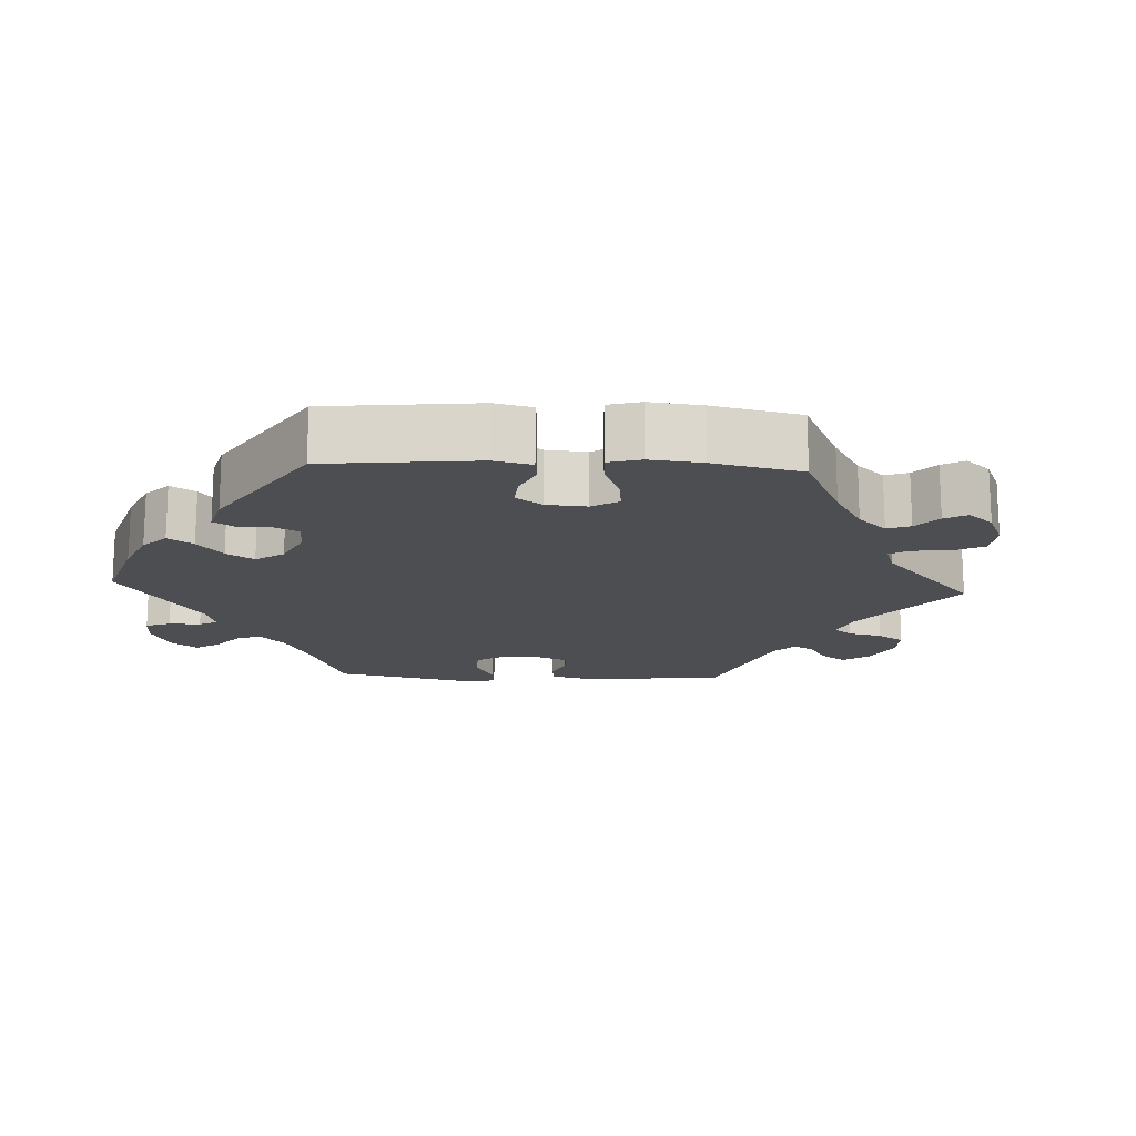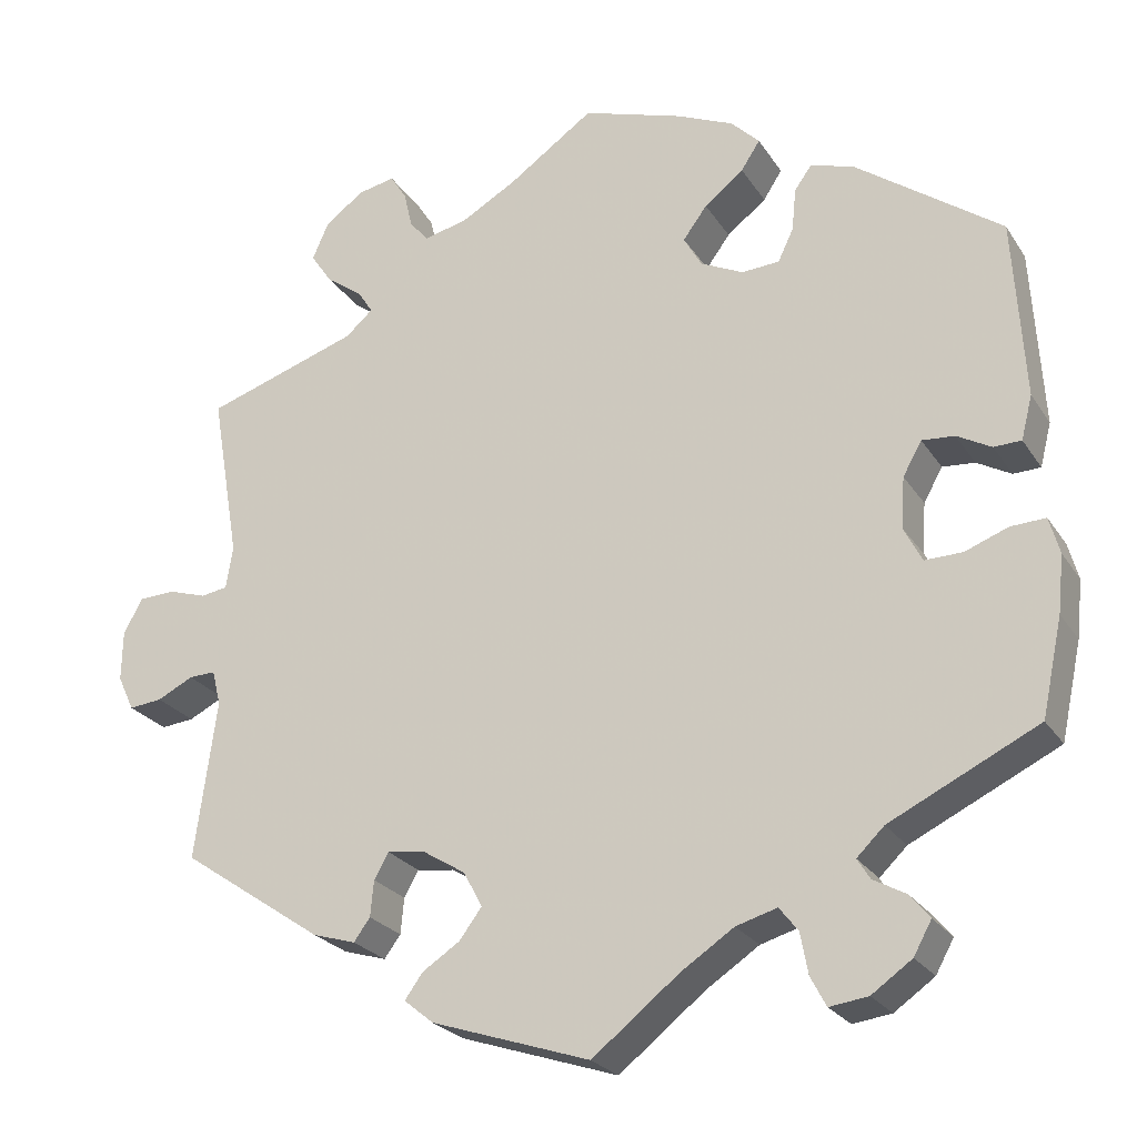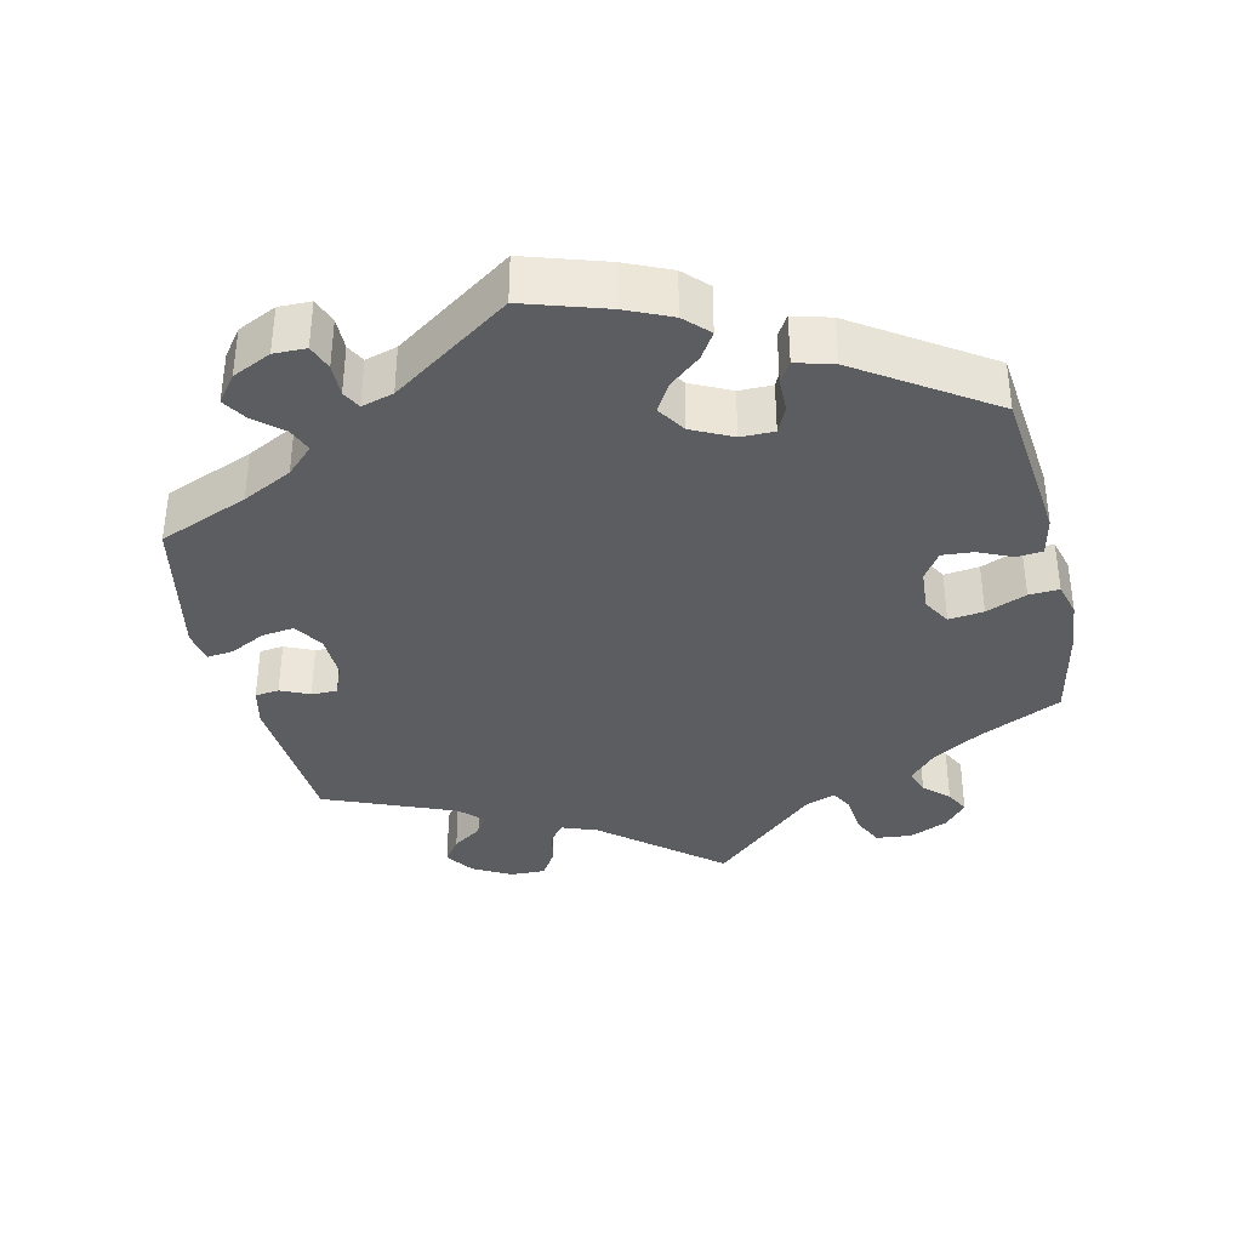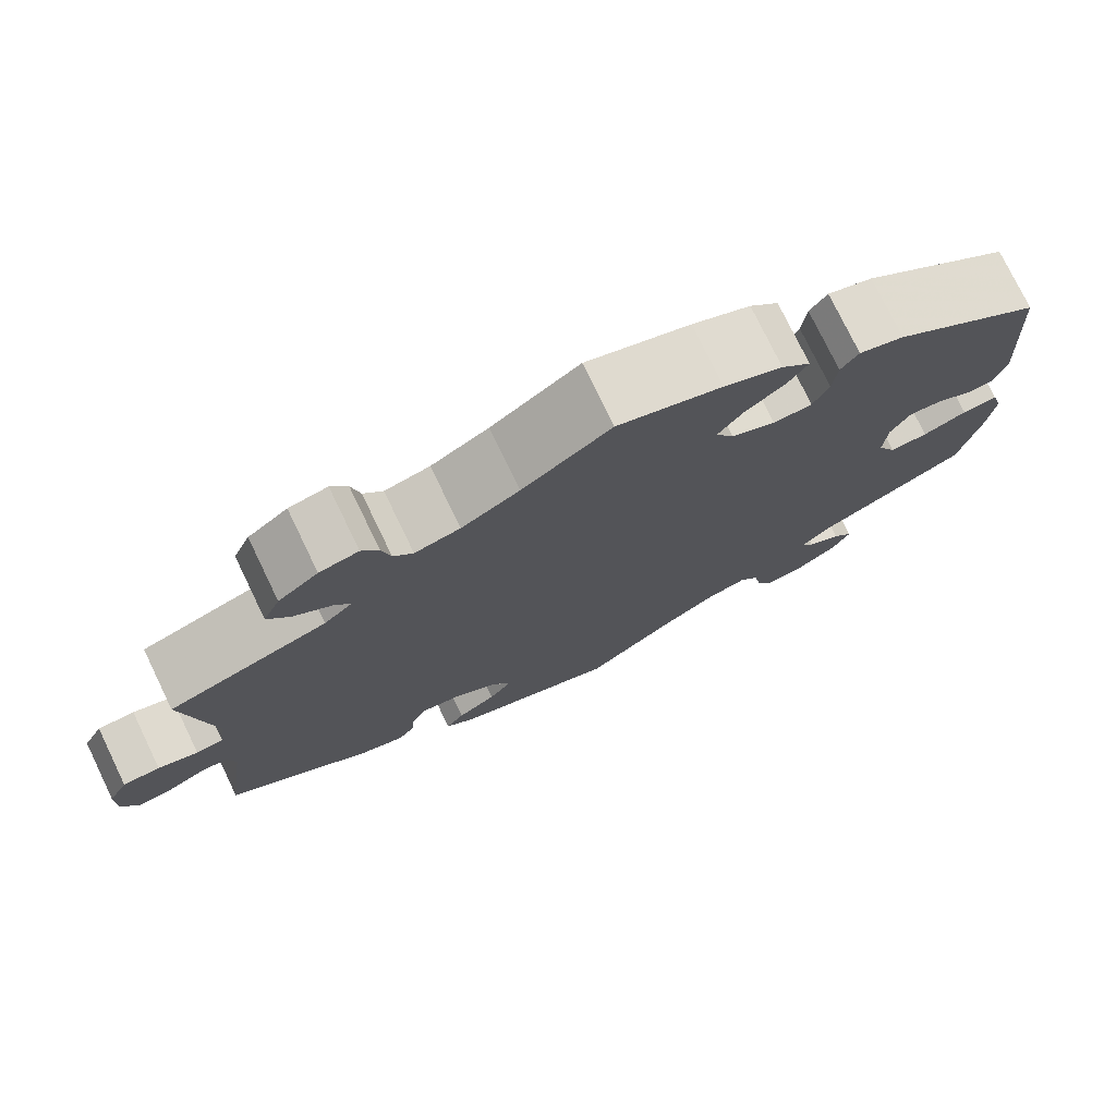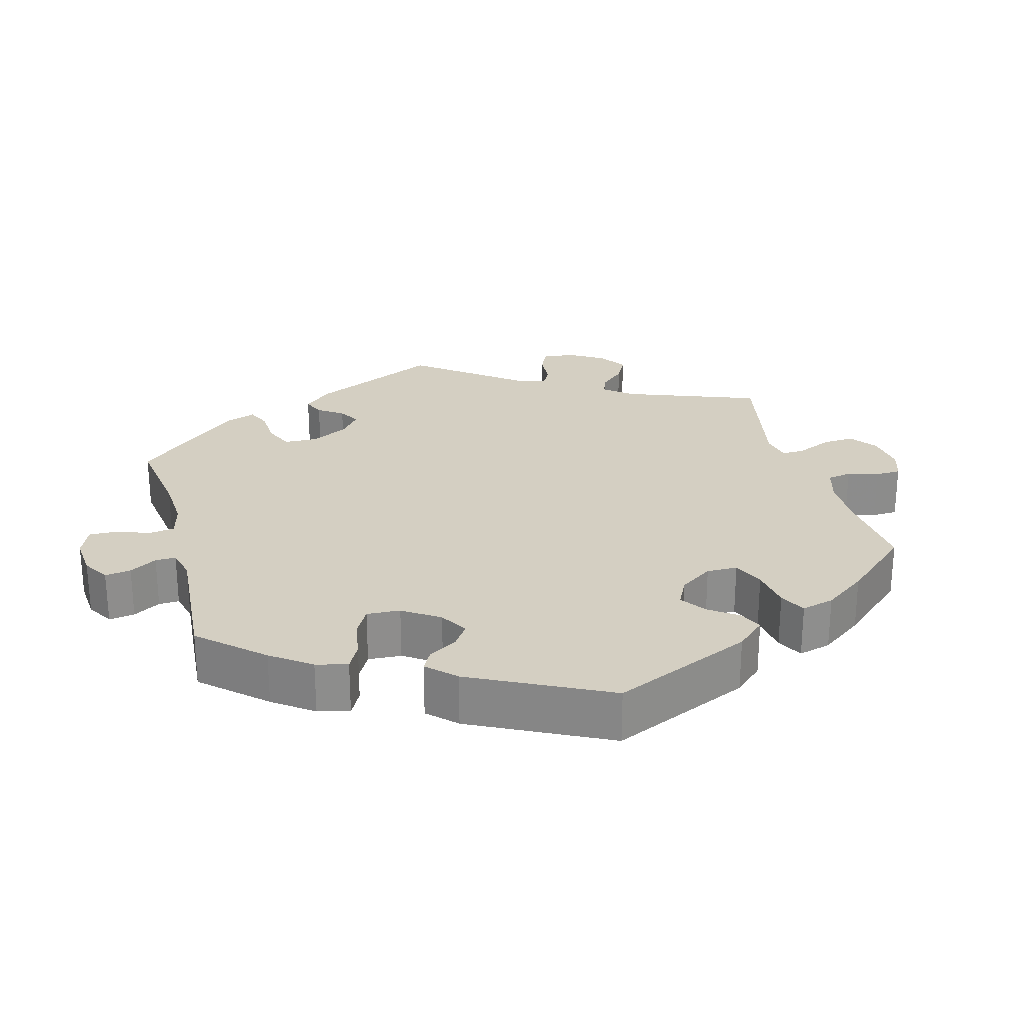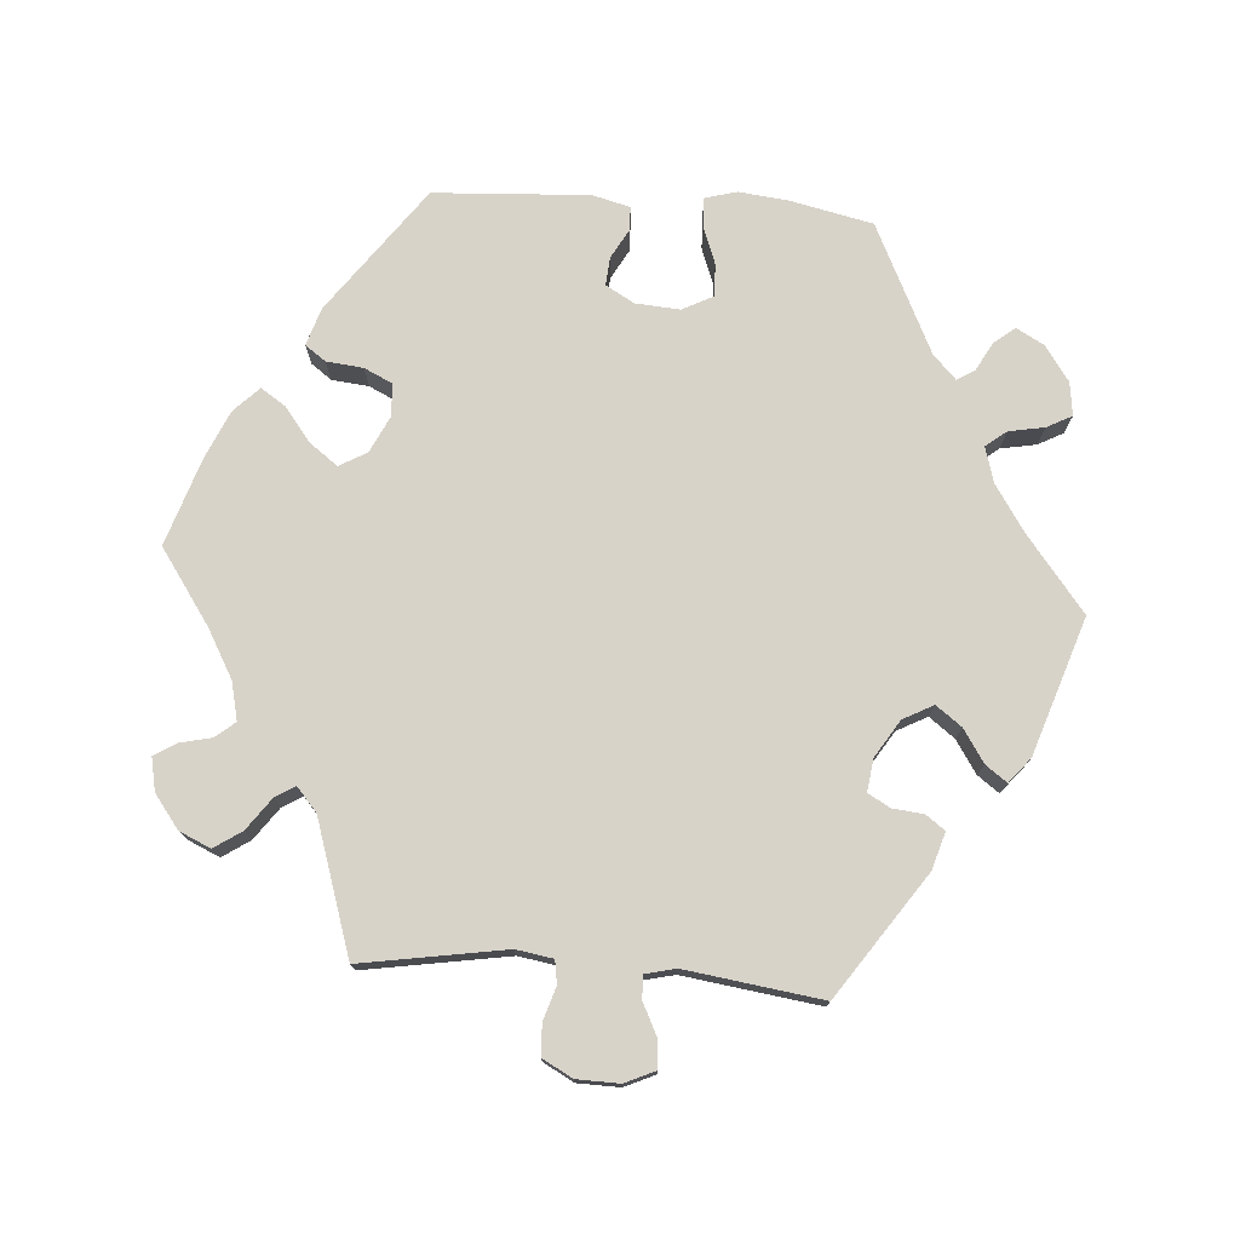
<metadata>
{"format":"obj","ext":"obj","renderer":"f3d","projection":"perspective","resolution":1024,"background":"white","views":[{"elev":-16.5,"azim":-32.9,"up":"+Y"},{"elev":-24.5,"azim":-154.8,"up":"+Z"},{"elev":-37.0,"azim":-106.8,"up":"+Y"},{"elev":76.3,"azim":154.2,"up":"+Z"},{"elev":25.6,"azim":-75.0,"up":"+Y"},{"elev":75.8,"azim":94.4,"up":"+Y"}]}
</metadata>
<code>
v -0.525 0.07 -0.176
v -0.532 0.07 -0.109
v -0.52 0.07 -0.066
v -0.479 0.07 -0.068
v -0.429 0.07 -0.087
v -0.385 0.07 -0.088
v -0.364 0.07 -0.047
v -0.368 0.07 0.013
v -0.39 0.07 0.052
v -0.428 0.07 0.049
v -0.468 0.07 0.027
v -0.5 0.07 0.028
v -0.513 0.07 0.079
v -0.5 0.07 0.289
v -0.33 0.07 0.412
v -0.279 0.07 0.428
v -0.259 0.07 0.4
v -0.254 0.07 0.35
v -0.236 0.07 0.312
v -0.192 0.07 0.309
v -0.142 0.07 0.333
v -0.121 0.07 0.37
v -0.149 0.07 0.408
v -0.195 0.07 0.444
v -0.217 0.07 0.478
v -0.184 0.07 0.511
v -0.118 0.07 0.54
v 0 0.07 0.578
v 0.1 0.07 0.508
v 0.165 0.07 0.471
v 0.216 0.07 0.459
v 0.238 0.07 0.485
v 0.248 0.07 0.528
v 0.267 0.07 0.558
v 0.311 0.07 0.549
v 0.356 0.07 0.515
v 0.375 0.07 0.472
v 0.35 0.07 0.435
v 0.307 0.07 0.404
v 0.29 0.07 0.377
v 0.322 0.07 0.349
v 0.501 0.07 0.29
v 0.468 0.07 0.095
v 0.476 0.07 0.045
v 0.507 0.07 0.04
v 0.552 0.07 0.054
v 0.594 0.07 0.052
v 0.616 0.07 0.011
v 0.617 0.07 -0.047
v 0.598 0.07 -0.088
v 0.559 0.07 -0.084
v 0.517 0.07 -0.063
v 0.486 0.07 -0.062
v 0.476 0.07 -0.103
v 0.501 0.07 -0.288
v 0.335 0.07 -0.401
v 0.285 0.07 -0.416
v 0.266 0.07 -0.39
v 0.262 0.07 -0.348
v 0.245 0.07 -0.318
v 0.201 0.07 -0.324
v 0.151 0.07 -0.355
v 0.129 0.07 -0.396
v 0.155 0.07 -0.431
v 0.199 0.07 -0.46
v 0.22 0.07 -0.489
v 0.186 0.07 -0.517
v 0.001 0.07 -0.578
v -0.1 0.07 -0.498
v -0.162 0.07 -0.457
v -0.21 0.07 -0.443
v -0.232 0.07 -0.471
v -0.241 0.07 -0.519
v -0.259 0.07 -0.553
v -0.304 0.07 -0.547
v -0.351 0.07 -0.514
v -0.372 0.07 -0.476
v -0.349 0.07 -0.448
v -0.311 0.07 -0.427
v -0.296 0.07 -0.403
v -0.328 0.07 -0.372
v -0.501 0.07 -0.288
v -0.525 0 -0.176
v -0.532 0 -0.109
v -0.52 0 -0.066
v -0.479 0 -0.068
v -0.429 0 -0.087
v -0.385 0 -0.088
v -0.364 0 -0.047
v -0.368 0 0.013
v -0.39 0 0.052
v -0.428 0 0.049
v -0.468 0 0.027
v -0.5 0 0.028
v -0.513 0 0.079
v -0.5 0 0.289
v -0.33 0 0.412
v -0.279 0 0.428
v -0.259 0 0.4
v -0.254 0 0.35
v -0.236 0 0.312
v -0.192 0 0.309
v -0.142 0 0.333
v -0.121 0 0.37
v -0.149 0 0.408
v -0.195 0 0.444
v -0.217 0 0.478
v -0.184 0 0.511
v -0.118 0 0.54
v 0 0 0.578
v 0.1 0 0.508
v 0.165 0 0.471
v 0.216 0 0.459
v 0.238 0 0.485
v 0.248 0 0.528
v 0.267 0 0.558
v 0.311 0 0.549
v 0.356 0 0.515
v 0.375 0 0.472
v 0.35 0 0.435
v 0.307 0 0.404
v 0.29 0 0.377
v 0.322 0 0.349
v 0.501 0 0.29
v 0.468 0 0.095
v 0.476 0 0.045
v 0.507 0 0.04
v 0.552 0 0.054
v 0.594 0 0.052
v 0.616 0 0.011
v 0.617 0 -0.047
v 0.598 0 -0.088
v 0.559 0 -0.084
v 0.517 0 -0.063
v 0.486 0 -0.062
v 0.476 0 -0.103
v 0.501 0 -0.288
v 0.335 0 -0.401
v 0.285 0 -0.416
v 0.266 0 -0.39
v 0.262 0 -0.348
v 0.245 0 -0.318
v 0.201 0 -0.324
v 0.151 0 -0.355
v 0.129 0 -0.396
v 0.155 0 -0.431
v 0.199 0 -0.46
v 0.22 0 -0.489
v 0.186 0 -0.517
v 0.001 0 -0.578
v -0.1 0 -0.498
v -0.162 0 -0.457
v -0.21 0 -0.443
v -0.232 0 -0.471
v -0.241 0 -0.519
v -0.259 0 -0.553
v -0.304 0 -0.547
v -0.351 0 -0.514
v -0.372 0 -0.476
v -0.349 0 -0.448
v -0.311 0 -0.427
v -0.296 0 -0.403
v -0.328 0 -0.372
v -0.501 0 -0.288
f 81 82 1 2
f 80 81 2 3
f 76 77 78 79
f 76 79 80
f 75 76 80
f 72 73 74 75
f 71 72 75 80
f 70 71 80 3
f 66 67 68 69
f 64 65 66 69
f 63 64 69 70
f 62 63 70 3
f 56 57 58 59
f 54 55 56 59
f 53 54 59 60
f 49 50 51 52
f 49 52 53
f 48 49 53
f 45 46 47 48
f 44 45 48 53
f 43 44 53 60
f 41 42 43 60
f 36 37 38 39
f 36 39 40
f 35 36 40
f 32 33 34 35
f 31 32 35 40
f 30 31 40
f 29 30 40 41
f 23 24 25 26
f 22 23 26 27
f 15 16 17 18
f 15 18 19
f 14 15 19
f 13 14 19 20
f 10 11 12 13
f 9 10 13 20
f 62 3 4 5
f 61 62 5 6
f 22 27 28 29
f 21 22 29 41
f 8 9 20 21
f 7 8 21 41
f 41 60 61
f 6 7 41 61
f 84 83 164 163
f 85 84 163 162
f 161 160 159 158
f 162 161 158
f 162 158 157
f 157 156 155 154
f 162 157 154 153
f 85 162 153 152
f 151 150 149 148
f 151 148 147 146
f 152 151 146 145
f 85 152 145 144
f 141 140 139 138
f 141 138 137 136
f 142 141 136 135
f 134 133 132 131
f 135 134 131
f 135 131 130
f 130 129 128 127
f 135 130 127 126
f 142 135 126 125
f 142 125 124 123
f 121 120 119 118
f 122 121 118
f 122 118 117
f 117 116 115 114
f 122 117 114 113
f 122 113 112
f 123 122 112 111
f 108 107 106 105
f 109 108 105 104
f 100 99 98 97
f 101 100 97
f 101 97 96
f 102 101 96 95
f 95 94 93 92
f 102 95 92 91
f 87 86 85 144
f 88 87 144 143
f 111 110 109 104
f 123 111 104 103
f 103 102 91 90
f 123 103 90 89
f 143 142 123
f 143 123 89 88
f 1 83 84 2
f 2 84 85 3
f 3 85 86 4
f 4 86 87 5
f 5 87 88 6
f 6 88 89 7
f 7 89 90 8
f 8 90 91 9
f 9 91 92 10
f 10 92 93 11
f 11 93 94 12
f 12 94 95 13
f 13 95 96 14
f 14 96 97 15
f 15 97 98 16
f 16 98 99 17
f 17 99 100 18
f 18 100 101 19
f 19 101 102 20
f 20 102 103 21
f 21 103 104 22
f 22 104 105 23
f 23 105 106 24
f 24 106 107 25
f 25 107 108 26
f 26 108 109 27
f 27 109 110 28
f 28 110 111 29
f 29 111 112 30
f 30 112 113 31
f 31 113 114 32
f 32 114 115 33
f 33 115 116 34
f 34 116 117 35
f 35 117 118 36
f 36 118 119 37
f 37 119 120 38
f 38 120 121 39
f 39 121 122 40
f 40 122 123 41
f 41 123 124 42
f 42 124 125 43
f 43 125 126 44
f 44 126 127 45
f 45 127 128 46
f 46 128 129 47
f 47 129 130 48
f 48 130 131 49
f 49 131 132 50
f 50 132 133 51
f 51 133 134 52
f 52 134 135 53
f 53 135 136 54
f 54 136 137 55
f 55 137 138 56
f 56 138 139 57
f 57 139 140 58
f 58 140 141 59
f 59 141 142 60
f 60 142 143 61
f 61 143 144 62
f 62 144 145 63
f 63 145 146 64
f 64 146 147 65
f 65 147 148 66
f 66 148 149 67
f 67 149 150 68
f 68 150 151 69
f 69 151 152 70
f 70 152 153 71
f 71 153 154 72
f 72 154 155 73
f 73 155 156 74
f 74 156 157 75
f 75 157 158 76
f 76 158 159 77
f 77 159 160 78
f 78 160 161 79
f 79 161 162 80
f 80 162 163 81
f 81 163 164 82
f 82 164 83 1

</code>
